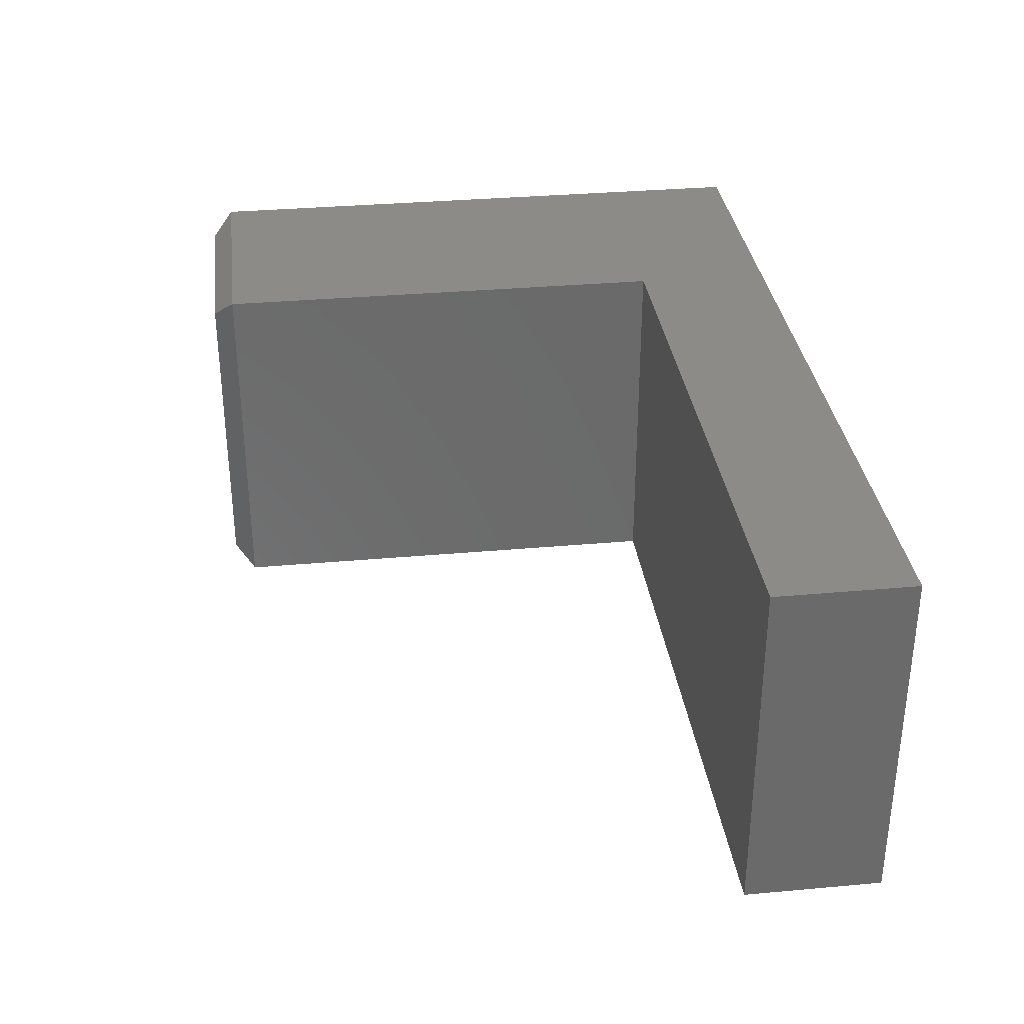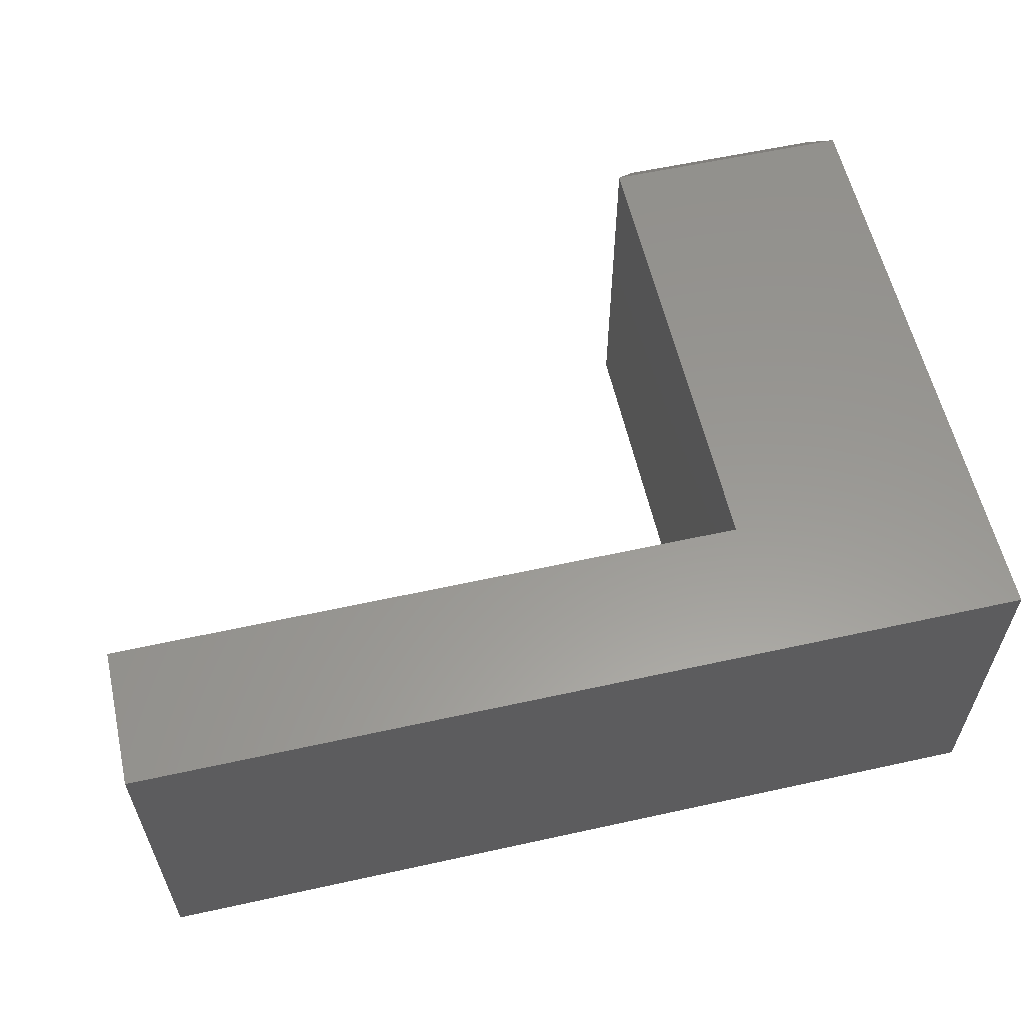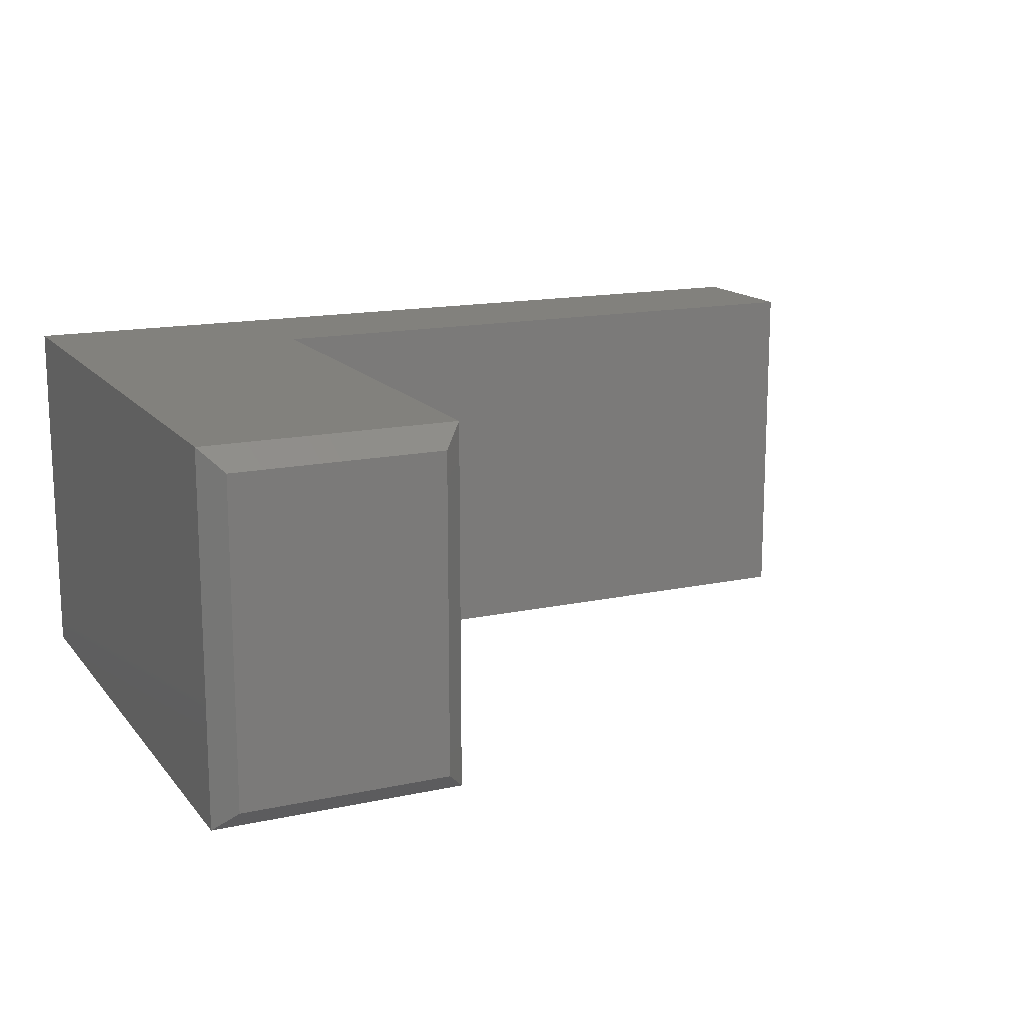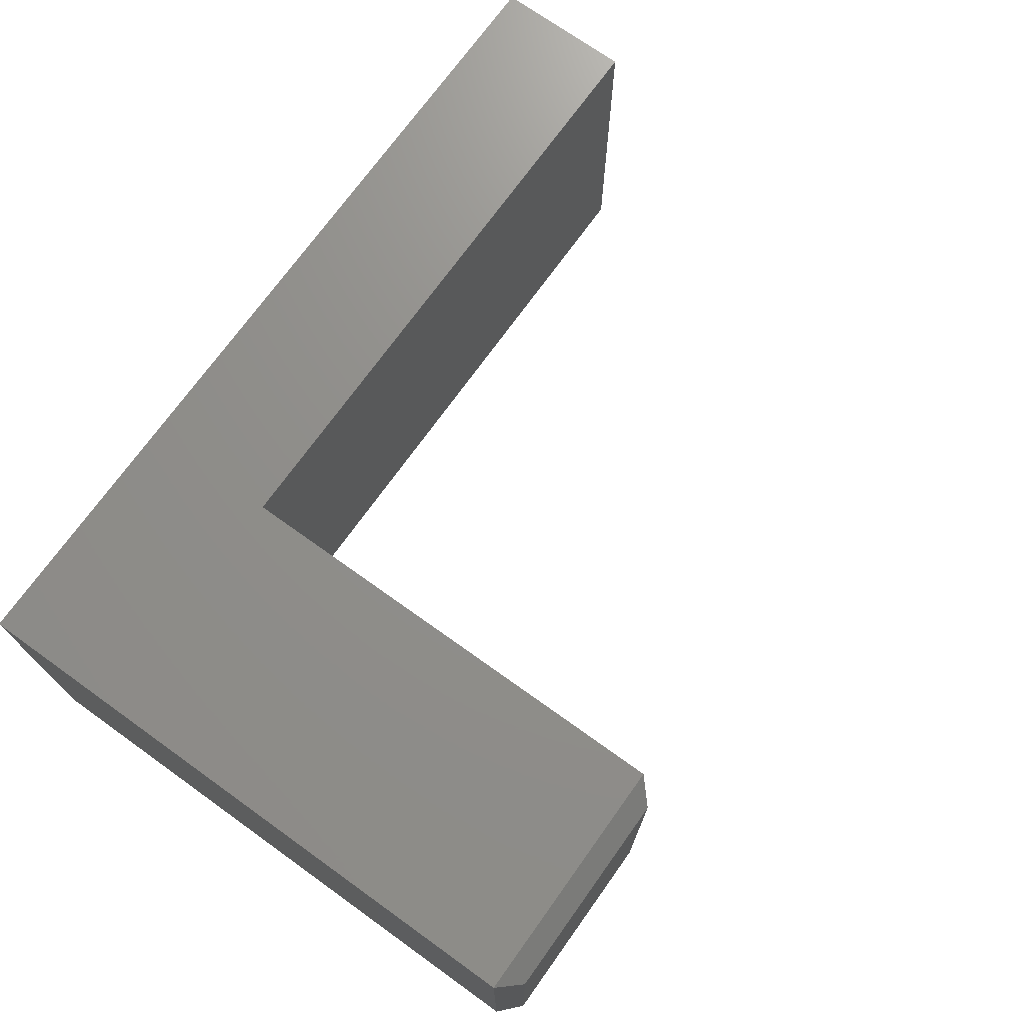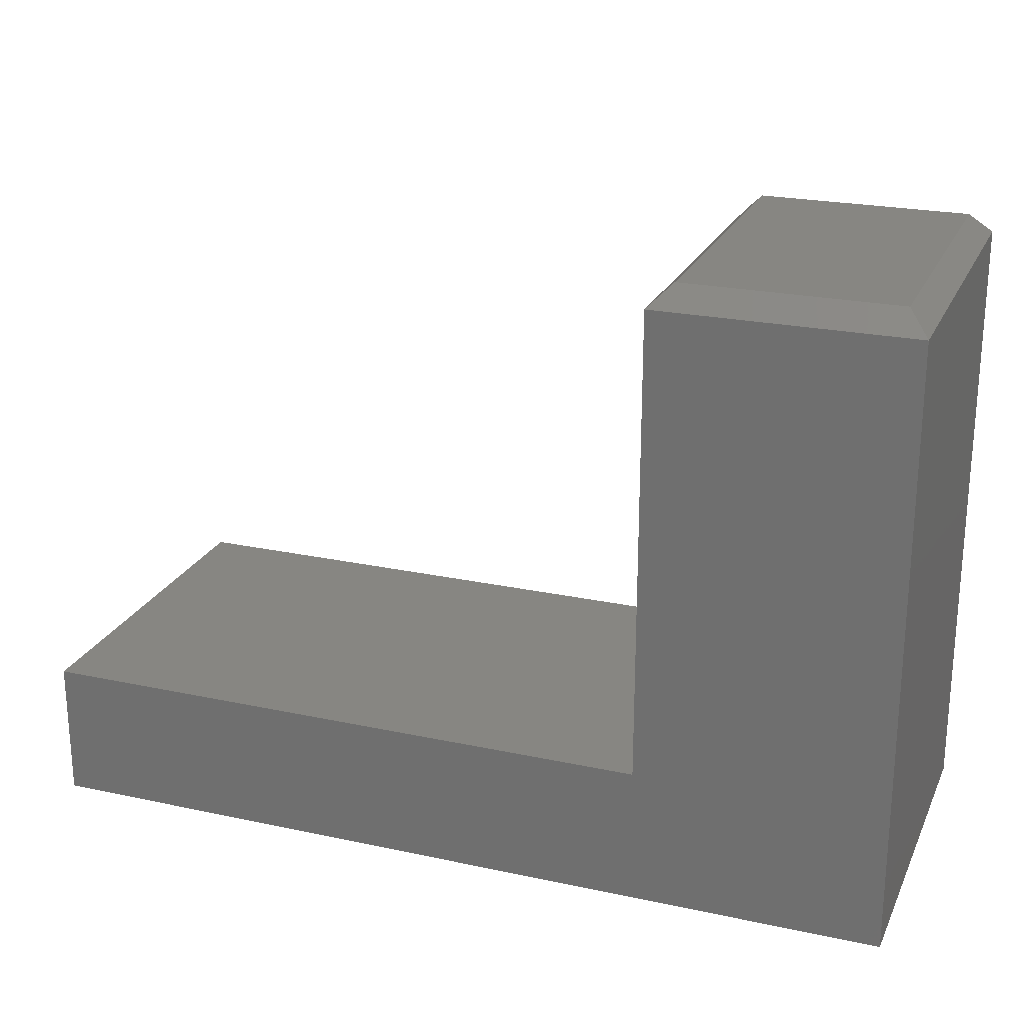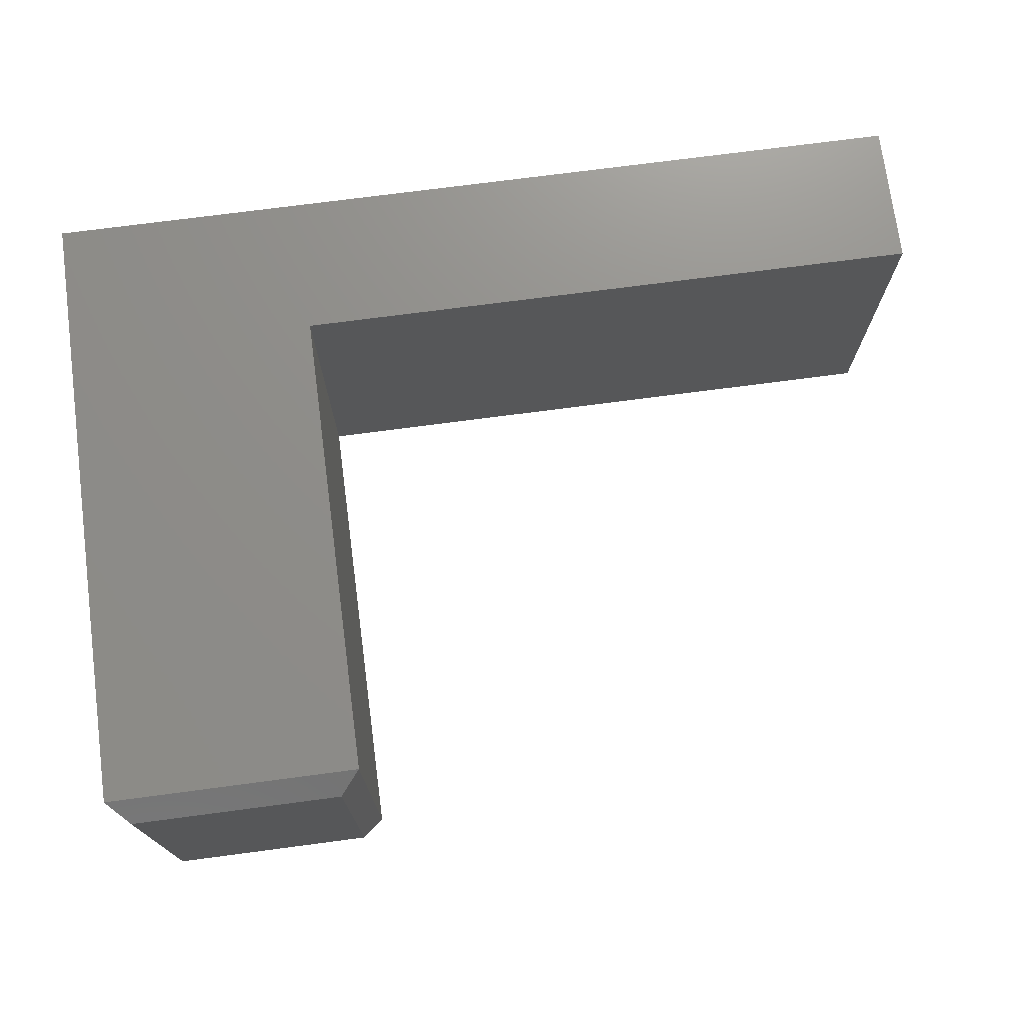
<metadata>
{"format":"stl","ext":"stl","renderer":"f3d","projection":"perspective","resolution":1024,"background":"white","views":[{"elev":33.1,"azim":82.9,"up":"+Y"},{"elev":58.8,"azim":167.2,"up":"+Y"},{"elev":15.1,"azim":-24.9,"up":"+Y"},{"elev":72.4,"azim":-54.4,"up":"+Y"},{"elev":23.1,"azim":-159.9,"up":"+Z"},{"elev":73.5,"azim":-7.5,"up":"+Y"}]}
</metadata>
<code>
# stl→obj: 16 verts, 28 faces
v -0.5657 -0.2656 0.5891
v -0.75 -0.2656 0.5891
v -0.5657 -0.2656 0.243
v -0.75 -0.2656 0.1406
v -0.1016 -0.2656 0.243
v -0.1016 -0.2656 0.1406
v -0.5657 5.924e-17 0.5891
v -0.5657 2.614e-17 0.243
v -0.75 2.49e-17 0.5891
v -0.75 0 0.1406
v -0.1016 7.767e-17 0.243
v -0.1016 7.199e-17 0.1406
v -0.5813 -0.01562 0.6048
v -0.7344 -0.01562 0.6048
v -0.5813 -0.25 0.6048
v -0.7344 -0.25 0.6048
f 1 2 3
f 3 2 4
f 3 4 5
f 5 4 6
f 7 8 9
f 9 8 10
f 8 11 10
f 10 11 12
f 2 9 4
f 4 9 10
f 13 14 15
f 15 14 16
f 3 8 1
f 1 8 7
f 7 13 1
f 1 13 15
f 7 9 13
f 13 9 14
f 9 2 14
f 14 2 16
f 1 15 2
f 2 15 16
f 5 11 3
f 3 11 8
f 12 11 6
f 6 11 5
f 4 10 6
f 6 10 12

</code>
